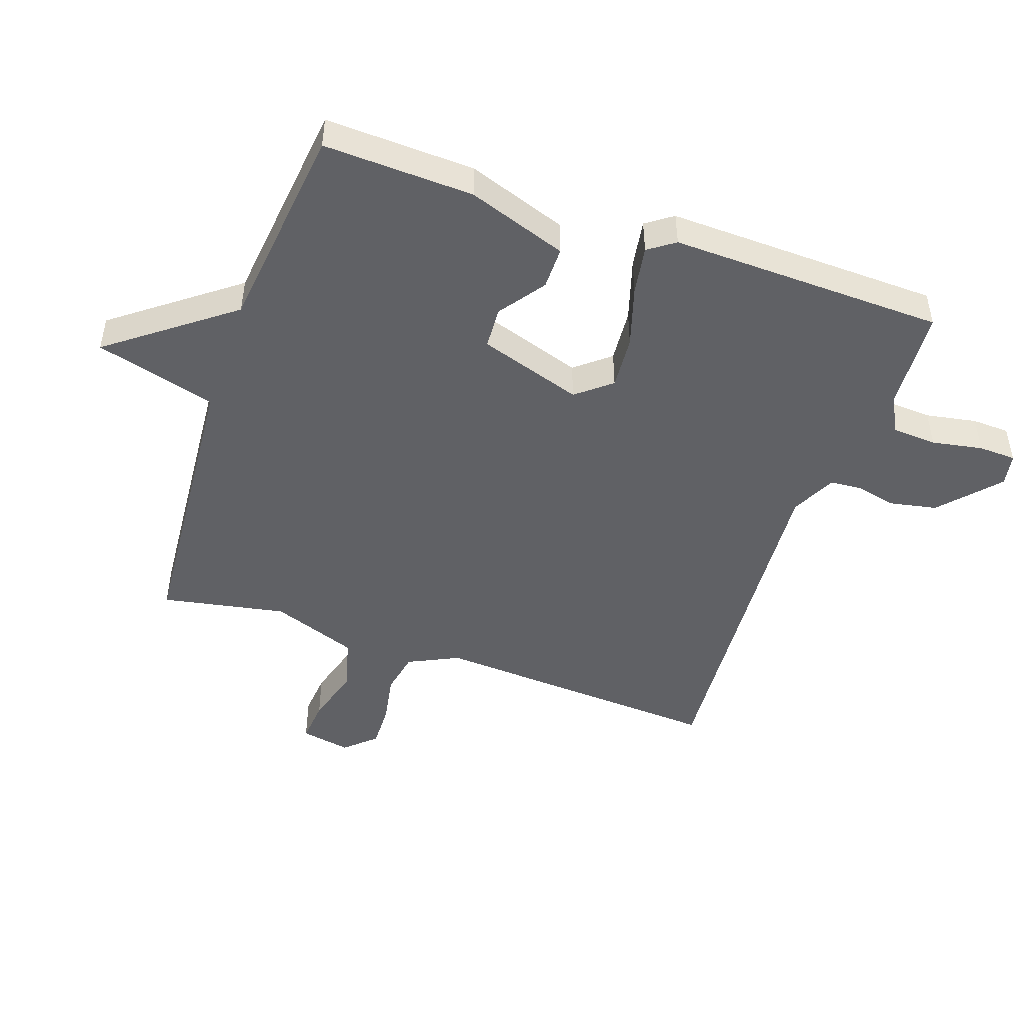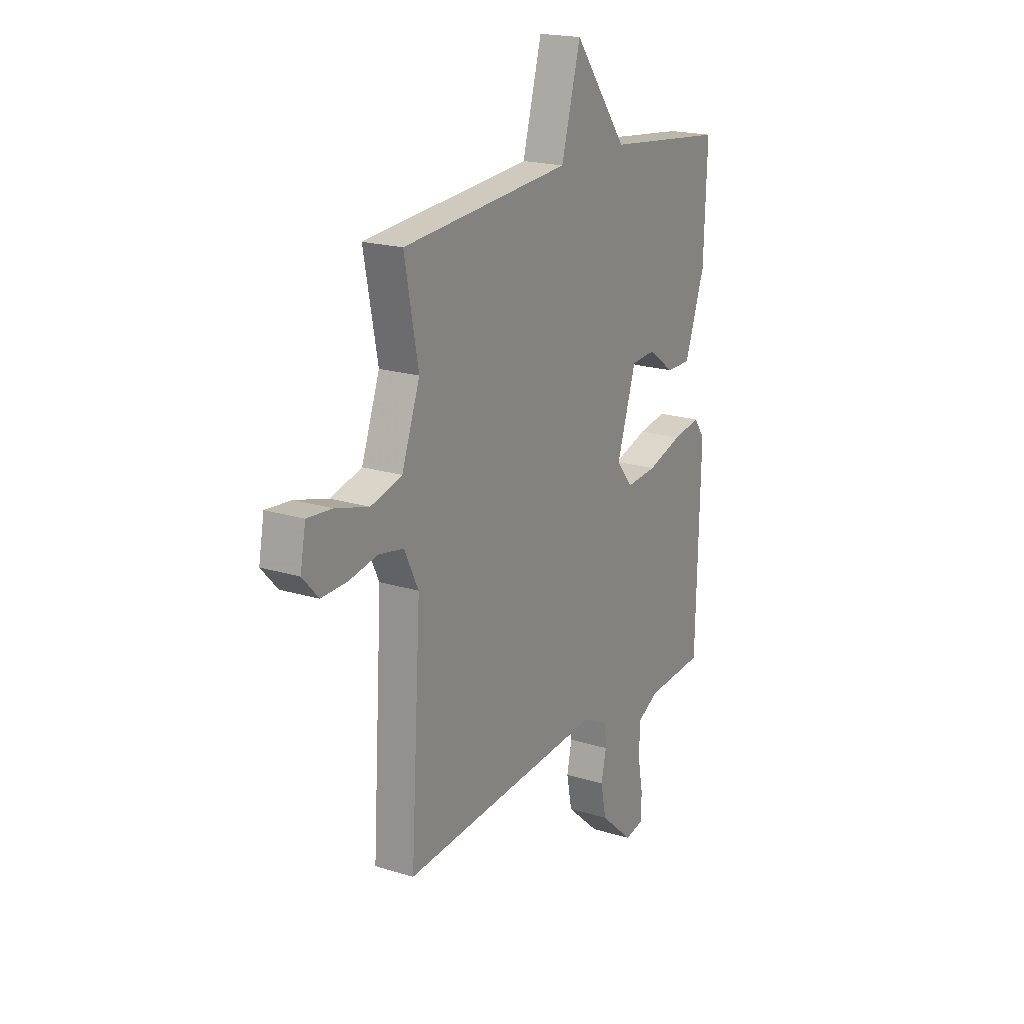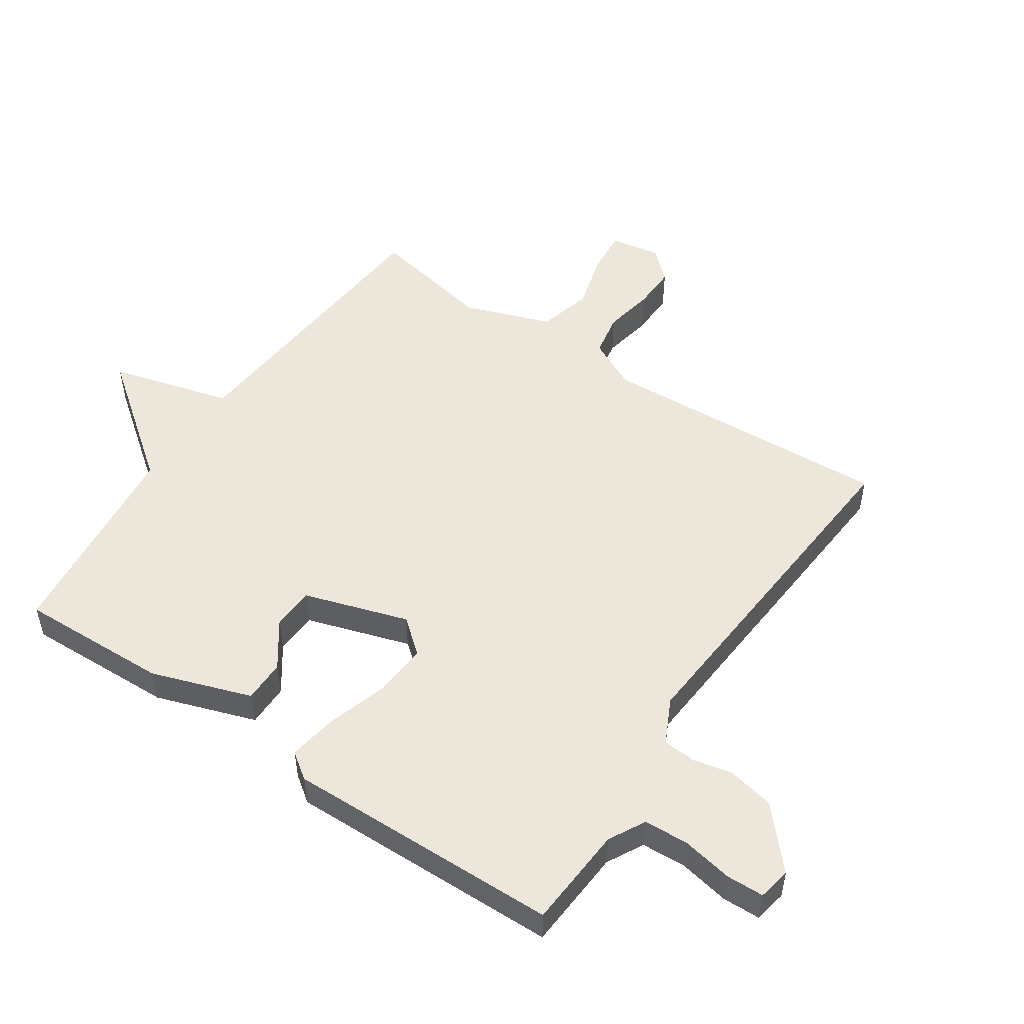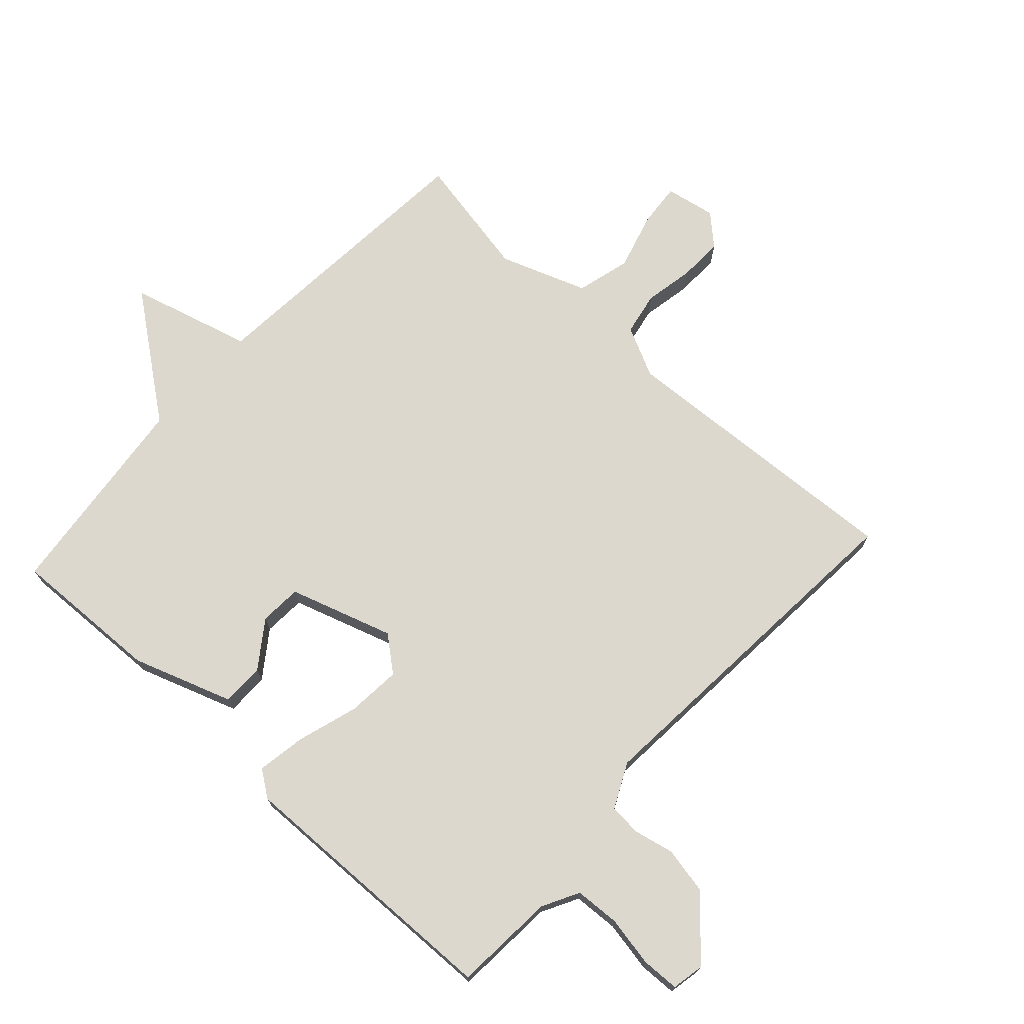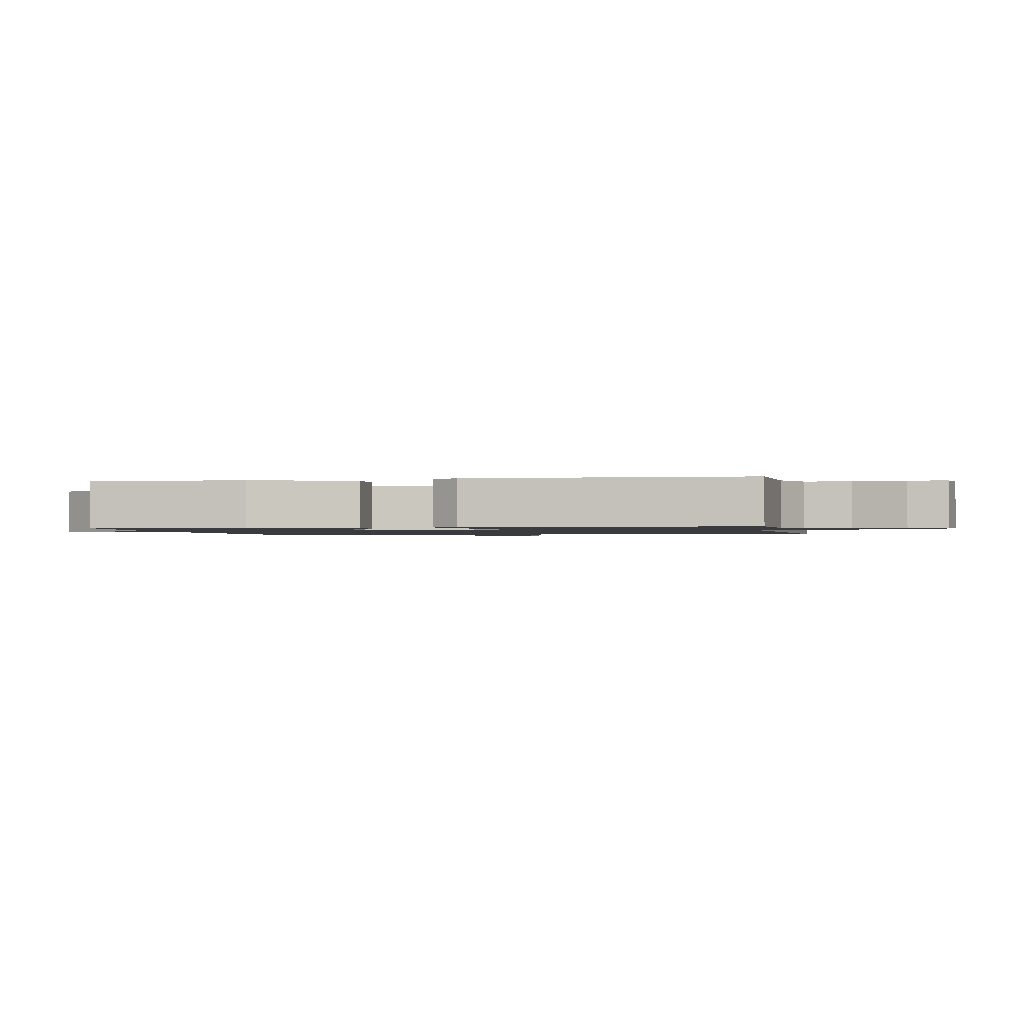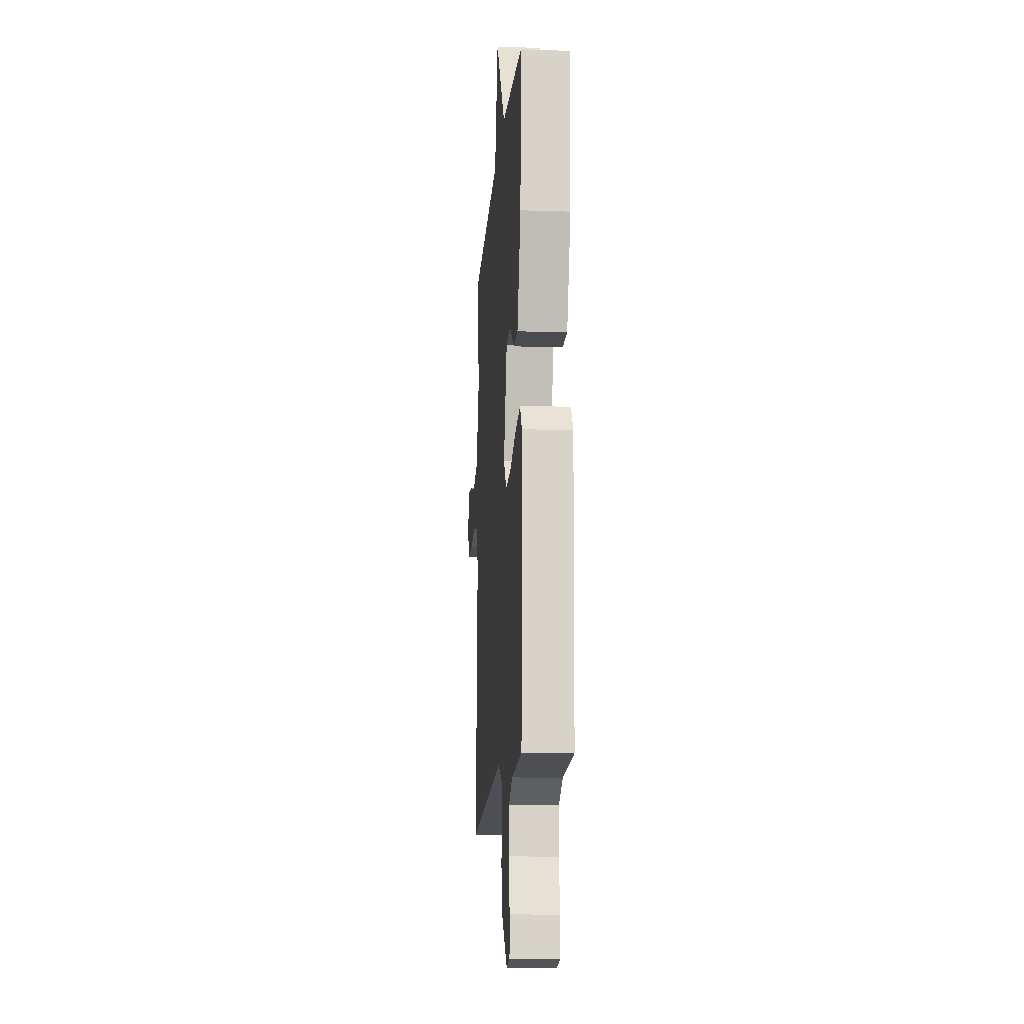
<metadata>
{"format":"obj","ext":"obj","renderer":"f3d","projection":"perspective","resolution":1024,"background":"white","views":[{"elev":-47.5,"azim":70.8,"up":"+Y"},{"elev":19.6,"azim":-60.0,"up":"+Z"},{"elev":51.5,"azim":124.1,"up":"+Y"},{"elev":72.4,"azim":132.5,"up":"+Y"},{"elev":-1.2,"azim":101.0,"up":"+Y"},{"elev":-14.0,"azim":85.7,"up":"+Z"}]}
</metadata>
<code>
v -0.5 0.07 0.5
v -0.034 0.07 0.537
v 0.019 0.07 0.73
v 0.166 0.07 0.537
v 0.5 0.07 0.5
v 0.491 0.07 0.261
v 0.436 0.07 0.102
v 0.368 0.07 0.102
v 0.295 0.07 0.154
v 0.228 0.07 0.15
v 0.175 0.07 -0.015
v 0.22 0.07 -0.07
v 0.306 0.07 -0.063
v 0.403 0.07 -0.033
v 0.481 0.07 -0.02
v 0.511 0.07 -0.062
v 0.5 0.07 -0.5
v 0.337 0.07 -0.511
v 0.279 0.07 -0.542
v 0.275 0.07 -0.613
v 0.29 0.07 -0.694
v 0.288 0.07 -0.754
v 0.236 0.07 -0.764
v 0.144 0.07 -0.682
v 0.129 0.07 -0.607
v 0.143 0.07 -0.543
v 0.139 0.07 -0.492
v 0.068 0.07 -0.457
v -0.5 0.07 -0.5
v -0.472 0.07 -0.031
v -0.511 0.07 0.049
v -0.58 0.07 0.062
v -0.659 0.07 0.047
v -0.73 0.07 0.045
v -0.774 0.07 0.093
v -0.759 0.07 0.173
v -0.69 0.07 0.167
v -0.598 0.07 0.141
v -0.512 0.07 0.164
v -0.462 0.07 0.302
v -0.5 0 0.5
v -0.034 0 0.537
v 0.019 0 0.73
v 0.166 0 0.537
v 0.5 0 0.5
v 0.491 0 0.261
v 0.436 0 0.102
v 0.368 0 0.102
v 0.295 0 0.154
v 0.228 0 0.15
v 0.175 0 -0.015
v 0.22 0 -0.07
v 0.306 0 -0.063
v 0.403 0 -0.033
v 0.481 0 -0.02
v 0.511 0 -0.062
v 0.5 0 -0.5
v 0.337 0 -0.511
v 0.279 0 -0.542
v 0.275 0 -0.613
v 0.29 0 -0.694
v 0.288 0 -0.754
v 0.236 0 -0.764
v 0.144 0 -0.682
v 0.129 0 -0.607
v 0.143 0 -0.543
v 0.139 0 -0.492
v 0.068 0 -0.457
v -0.5 0 -0.5
v -0.472 0 -0.031
v -0.511 0 0.049
v -0.58 0 0.062
v -0.659 0 0.047
v -0.73 0 0.045
v -0.774 0 0.093
v -0.759 0 0.173
v -0.69 0 0.167
v -0.598 0 0.141
v -0.512 0 0.164
v -0.462 0 0.302
f 36 37 38
f 35 36 38
f 34 35 38
f 33 34 38
f 32 33 38
f 31 32 38 39
f 30 31 39 40
f 28 29 30
f 27 28 30 40
f 24 25 26
f 23 24 26
f 22 23 26
f 21 22 26
f 20 21 26
f 19 20 26 27
f 40 1 2
f 27 40 2
f 19 27 2
f 18 19 2
f 16 17 18
f 15 16 18
f 14 15 18
f 13 14 18
f 7 8 9
f 6 7 9
f 5 6 9
f 4 5 9
f 4 9 10
f 3 4 10 11
f 12 13 18
f 11 12 18
f 11 18 2
f 2 3 11
f 78 77 76
f 78 76 75
f 78 75 74
f 78 74 73
f 78 73 72
f 79 78 72 71
f 80 79 71 70
f 70 69 68
f 80 70 68 67
f 66 65 64
f 66 64 63
f 66 63 62
f 66 62 61
f 66 61 60
f 67 66 60 59
f 42 41 80
f 42 80 67
f 42 67 59
f 42 59 58
f 58 57 56
f 58 56 55
f 58 55 54
f 58 54 53
f 49 48 47
f 49 47 46
f 49 46 45
f 49 45 44
f 50 49 44
f 51 50 44 43
f 58 53 52
f 58 52 51
f 42 58 51
f 51 43 42
f 1 41 42 2
f 2 42 43 3
f 3 43 44 4
f 4 44 45 5
f 5 45 46 6
f 6 46 47 7
f 7 47 48 8
f 8 48 49 9
f 9 49 50 10
f 10 50 51 11
f 11 51 52 12
f 12 52 53 13
f 13 53 54 14
f 14 54 55 15
f 15 55 56 16
f 16 56 57 17
f 17 57 58 18
f 18 58 59 19
f 19 59 60 20
f 20 60 61 21
f 21 61 62 22
f 22 62 63 23
f 23 63 64 24
f 24 64 65 25
f 25 65 66 26
f 26 66 67 27
f 27 67 68 28
f 28 68 69 29
f 29 69 70 30
f 30 70 71 31
f 31 71 72 32
f 32 72 73 33
f 33 73 74 34
f 34 74 75 35
f 35 75 76 36
f 36 76 77 37
f 37 77 78 38
f 38 78 79 39
f 39 79 80 40
f 40 80 41 1

</code>
